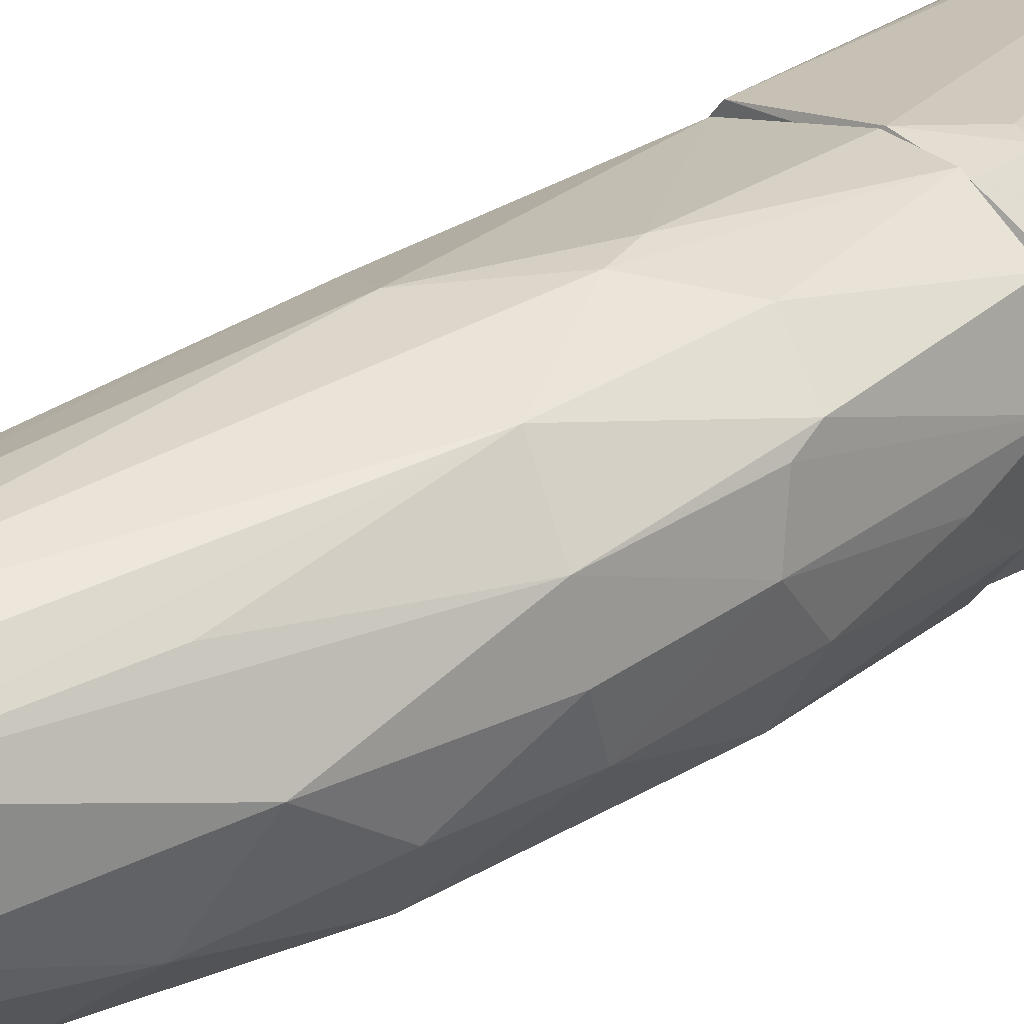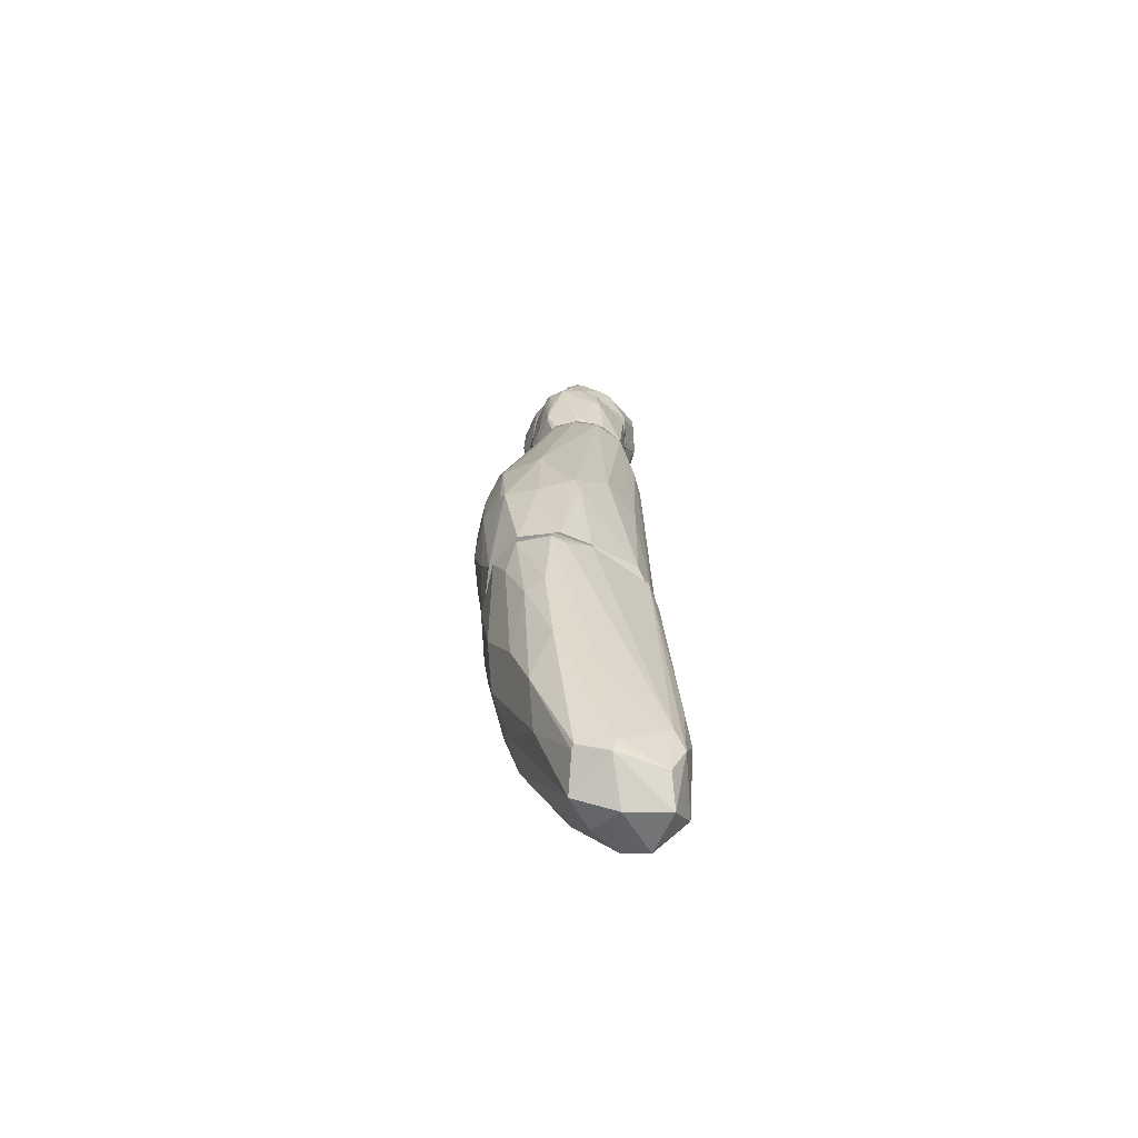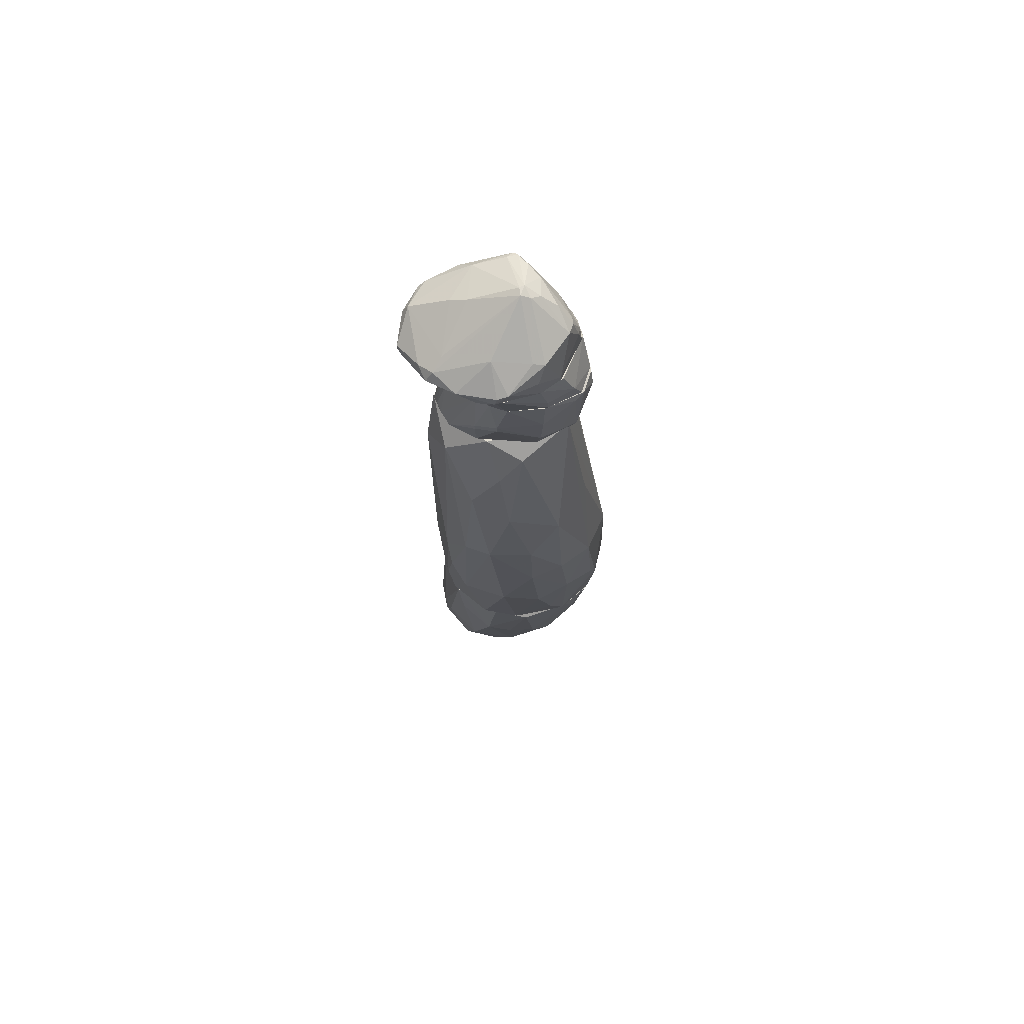
<metadata>
{"format":"obj","ext":"obj","renderer":"f3d","projection":"perspective","resolution":1024,"background":"white","views":[{"elev":30.4,"azim":47.8,"up":"+Y"},{"elev":-67.7,"azim":156.8,"up":"+Z"},{"elev":70.2,"azim":63.9,"up":"+Z"}]}
</metadata>
<code>
o convex_0
v -0.001041 -0.002414 -0.07303
v 0.01018 0.00184 -0.04633
v 0.007085 0.005903 -0.04633
v -0.001428 -0.003188 -0.04633
v -0.002783 0.004162 -0.06974
v 0.00515 -0.00609 -0.0502
v 0.004183 0.002227 -0.07148
v -0.000847 0.004935 -0.04633
v 0.006504 -0.003769 -0.06026
v -0.003943 -0.002028 -0.06568
v 0.001281 -0.006477 -0.06161
v 0.000893 -0.005897 -0.04633
v -0.004138 0.001066 -0.06103
v 0.007472 0.00629 -0.04827
v 0.008052 -0.004156 -0.04633
v 0.007085 0.002034 -0.06335
v 0.001862 0.003775 -0.07187
v -0.004525 0.00068 -0.07168
v 0.003408 -9.5e-05 -0.07303
v -0.002589 -0.004349 -0.06452
v 0.004568 -0.005705 -0.06123
v -0.002203 0.003195 -0.04633
v -0.002783 0.002034 -0.074
v 0.008052 -0.002608 -0.05736
v 0.006504 0.004549 -0.06026
v -0.003943 0.003001 -0.06645
v 0.004183 0.006096 -0.04652
v -0.002396 -9.5e-05 -0.04633
v -0.002589 -0.003382 -0.07013
v 0.001281 -0.004736 -0.06761
v 0.009406 0.004355 -0.04691
v -0.001814 0.004549 -0.06819
v 0.007665 -0.004736 -0.05155
v 0.004568 -0.006286 -0.04633
v 0.009599 -0.001834 -0.04691
v 0.009212 -0.000867 -0.05349
v -0.002203 -0.004738 -0.06084
v 0.003021 -0.006672 -0.05639
v -0.000461 -0.005897 -0.06316
v 0.000313 0.000873 -0.07419
v -0.002783 -0.001448 -0.07341
v 0.008439 0.003968 -0.05426
v -0.004138 -0.00164 -0.07051
v 0.008245 0.00126 -0.05871
v 0.003601 0.004936 -0.06277
v 0.005923 9.9e-05 -0.06645
v 0.005923 -0.00551 -0.05755
v 0.000313 -0.006286 -0.05717
v -0.001814 -0.002608 -0.04633
v -0.001041 -0.004929 -0.06722
v -0.001814 0.003774 -0.07225
v -0.004138 0.000292 -0.06142
v 0.001281 -0.00164 -0.07303
v 0.002055 0.003581 -0.07226
v 0.004183 0.002614 -0.07129
v 0.009599 0.003001 -0.04962
v -0.00317 0.003775 -0.06316
v -0.002009 0.003969 -0.04788
v 0.001862 -0.006672 -0.05678
v 0.007472 0.005323 -0.05407
v 0.00631 0.00629 -0.04846
v 0.001862 0.003968 -0.07129
v 0.008632 -0.002995 -0.05233
v 0.00631 -0.003189 -0.0618
f 46 24 64
f 3 8 22
f 18 5 23
f 5 18 26
f 18 13 26
f 13 22 26
f 8 3 27
f 3 14 27
f 22 13 28
f 21 11 30
f 19 21 30
f 3 2 31
f 14 3 31
f 5 8 32
f 8 27 32
f 2 3 34
f 4 12 34
f 15 2 34
f 3 22 34
f 22 28 34
f 33 15 34
f 6 33 34
f 2 15 35
f 15 33 35
f 2 35 36
f 12 4 37
f 10 20 37
f 11 21 38
f 6 34 38
f 37 20 39
f 23 40 41
f 18 23 41
f 1 29 41
f 40 1 41
f 16 25 42
f 10 18 43
f 20 10 43
f 29 20 43
f 18 41 43
f 41 29 43
f 24 16 44
f 36 24 44
f 16 42 44
f 32 14 45
f 7 16 46
f 19 7 46
f 16 24 46
f 21 9 47
f 9 24 47
f 33 6 47
f 24 33 47
f 6 38 47
f 38 21 47
f 12 37 48
f 39 11 48
f 37 39 48
f 4 34 49
f 34 28 49
f 37 4 49
f 10 37 49
f 29 1 50
f 20 29 50
f 1 30 50
f 30 11 50
f 11 39 50
f 39 20 50
f 23 5 51
f 5 32 51
f 18 10 52
f 13 18 52
f 28 13 52
f 10 49 52
f 49 28 52
f 30 1 53
f 19 30 53
f 1 40 53
f 40 19 53
f 7 19 54
f 19 40 54
f 40 23 54
f 23 51 54
f 51 17 54
f 16 7 55
f 25 16 55
f 7 54 55
f 54 25 55
f 31 2 56
f 2 36 56
f 42 31 56
f 36 44 56
f 44 42 56
f 8 5 57
f 5 26 57
f 57 26 58
f 22 8 58
f 26 22 58
f 8 57 58
f 34 12 59
f 11 38 59
f 38 34 59
f 12 48 59
f 48 11 59
f 14 31 60
f 42 25 60
f 31 42 60
f 45 14 60
f 25 45 60
f 27 14 61
f 14 32 61
f 32 27 61
f 45 25 62
f 32 45 62
f 17 51 62
f 51 32 62
f 25 54 62
f 54 17 62
f 33 24 63
f 35 33 63
f 24 36 63
f 36 35 63
f 9 21 64
f 21 19 64
f 24 9 64
f 19 46 64
o convex_1
v 0.008052 0.003969 -0.02292
v 0.00399 -0.006866 -0.04149
v 0.003022 -0.006673 -0.04188
v -0.000461 -0.004931 -0.01343
v -0.001428 0.004162 -0.04633
v 0.009407 0.004548 -0.04633
v 0.000314 0.004356 -0.01343
v 0.008632 -0.002996 -0.02156
v -0.001815 -0.002609 -0.04633
v 0.009213 -0.002609 -0.04633
v 0.005923 0.006872 -0.03626
v -0.002396 0.000292 -0.01866
v 0.006116 0.003194 -0.01343
v 0.01095 0.000679 -0.03123
v 0.006697 -0.00609 -0.02872
v 0.003022 -0.005703 -0.01557
v 0.000895 -0.005898 -0.04633
v -0.001815 -0.004543 -0.01905
v 0.008439 0.005902 -0.03162
v 0.009407 -0.003963 -0.038
v 0.00012 0.005323 -0.04497
v 0.000507 -0.006092 -0.01769
v 0.002828 0.004937 -0.01343
v -0.002396 -9.4e-05 -0.04633
v 0.004762 -0.002996 -0.01343
v 0.002828 0.006485 -0.03259
v 0.006697 0.006097 -0.04633
v -0.001815 0.003194 -0.02214
v 0.01076 0.003775 -0.03723
v 0.007472 -0.00493 -0.04633
v 0.009987 0.000679 -0.02369
v 0.01057 0.0001 -0.04303
v -0.002202 0.003194 -0.04633
v 0.006891 -0.00106 -0.01479
v 0.01057 -0.001834 -0.0322
v 0.01057 0.003388 -0.03104
v -0.002009 -0.000674 -0.01537
v 0.005149 -0.006866 -0.03626
v -0.002588 -0.001061 -0.02602
v 0.00631 -0.005125 -0.01982
v 0.008439 -0.004738 -0.02795
v -7.4e-05 0.005129 -0.03414
v 0.008439 0.006097 -0.03897
v -0.001428 -0.004931 -0.02543
v 0.006504 -0.006285 -0.03955
v 0.01037 0.001453 -0.04594
v 0.004376 -0.006479 -0.04575
v -0.002202 -0.003576 -0.02524
v 0.004184 0.006097 -0.04633
v 0.01076 -0.001253 -0.03859
v -0.002396 0.002034 -0.02505
v -0.000655 -0.005704 -0.02311
v 0.01115 0.00126 -0.03665
v 0.004762 0.004355 -0.01343
v 0.004569 -0.006866 -0.03239
v 0.001474 -0.006478 -0.03568
v 0.01018 -0.001834 -0.02717
v -0.000461 -0.004931 -0.04323
v -0.001815 0.002421 -0.01789
v 0.01057 0.004356 -0.03839
v -0.001041 0.000679 -0.01343
v 0.006891 -0.002996 -0.01673
v 0.005343 0.006872 -0.038
v -0.001041 0.003967 -0.02002
f 92 123 128
f 71 68 77
f 66 67 81
f 73 69 81
f 77 65 83
f 80 68 86
f 68 82 86
f 71 77 87
f 83 75 87
f 69 73 88
f 77 68 89
f 68 80 89
f 71 87 90
f 87 75 90
f 81 69 91
f 70 74 94
f 74 84 94
f 91 70 94
f 81 91 94
f 69 88 97
f 92 69 97
f 77 89 98
f 72 95 98
f 95 77 98
f 65 77 100
f 83 65 100
f 77 95 100
f 95 78 100
f 82 68 101
f 76 82 101
f 82 76 103
f 97 88 103
f 80 79 104
f 84 99 105
f 72 104 105
f 104 79 105
f 85 69 106
f 71 90 106
f 90 85 106
f 75 83 107
f 70 91 107
f 91 75 107
f 94 84 109
f 79 102 109
f 102 66 109
f 105 79 109
f 84 105 109
f 74 70 110
f 96 74 110
f 66 81 111
f 81 94 111
f 109 66 111
f 94 109 111
f 88 73 112
f 82 103 112
f 103 88 112
f 73 108 112
f 108 82 112
f 69 85 113
f 91 69 113
f 84 74 114
f 74 96 114
f 99 84 114
f 92 97 115
f 103 76 115
f 97 103 115
f 86 82 116
f 82 108 116
f 78 99 117
f 100 78 117
f 93 100 117
f 110 93 117
f 96 110 117
f 114 96 117
f 99 114 117
f 77 83 118
f 87 77 118
f 83 87 118
f 79 80 119
f 80 86 119
f 102 79 119
f 66 102 119
f 67 66 120
f 81 67 120
f 116 81 120
f 86 116 120
f 66 119 120
f 119 86 120
f 95 72 121
f 78 95 121
f 99 78 121
f 72 105 121
f 105 99 121
f 73 81 122
f 108 73 122
f 81 116 122
f 116 108 122
f 76 101 123
f 115 76 123
f 92 115 123
f 83 100 124
f 100 93 124
f 107 83 124
f 70 107 124
f 110 70 124
f 93 110 124
f 68 71 125
f 101 68 125
f 71 123 125
f 123 101 125
f 89 80 126
f 98 89 126
f 72 98 126
f 104 72 126
f 80 104 126
f 85 90 127
f 90 75 127
f 75 91 127
f 113 85 127
f 91 113 127
f 69 92 128
f 106 69 128
f 71 106 128
f 123 71 128
o convex_2
v 0.006697 0.003969 -0.009371
v -0.001815 -0.001446 -0.01111
v -0.001815 -0.001446 -0.01092
v 0.004375 -0.003768 -0.01092
v 0.001861 -0.002994 -0.006468
v -0.000267 0.004162 -0.006468
v 0.002247 0.004935 -0.01343
v -0.000267 -0.00493 -0.01343
v 0.006311 0.000486 -0.01343
v 0.006891 0.000681 -0.006468
v 0.004375 0.005324 -0.006468
v 0.00012 0.003969 -0.01343
v -0.000267 -0.00164 -0.006468
v 0.003989 -0.003382 -0.006468
v 0.004569 0.00455 -0.01343
v 0.002247 -0.00493 -0.01343
v 0.000313 -0.004542 -0.009564
v -0.001235 0.002228 -0.006468
v 0.007085 0.000293 -0.01111
v -0.001428 -0.003188 -0.009951
v 0.00573 -0.002608 -0.009178
v 0.006891 0.003775 -0.006662
v 0.006891 0.003195 -0.01189
v -0.001235 -0.00164 -0.01343
v 0.002828 0.005518 -0.009371
v 0.004182 -0.003576 -0.01343
v -0.001041 0.002422 -0.01131
v 0.006117 0.004936 -0.00763
v 0.005924 -0.001835 -0.006468
v -0.001815 -0.000286 -0.0115
v 0.000313 0.004356 -0.01343
v 0.006117 0.003388 -0.01343
v -0.000847 -0.004351 -0.01343
v 0.0007 -0.005125 -0.01227
v -0.001235 0.001066 -0.006468
v 0.007085 0.003002 -0.00705
v 0.006697 0.000101 -0.01266
v 0.003021 0.005324 -0.006468
v -0.000847 0.00126 -0.01343
v 0.00573 -0.002608 -0.009758
v 0.007085 0.000486 -0.008791
v 0.00573 0.004936 -0.006468
v 0.006891 0.003388 -0.01169
v -0.000847 -0.003768 -0.009758
v 0.003214 0.005518 -0.009178
v 0.007085 0.002034 -0.01131
v 0.002247 0.005324 -0.009951
v 0.001088 -0.004542 -0.009371
v 0.004956 -0.002802 -0.006468
v 0.004375 -0.003768 -0.01034
v 0.004375 0.004744 -0.01285
v 0.00012 -0.005125 -0.01247
v 0.00012 -0.002028 -0.006468
v 0.001281 -0.005125 -0.01285
v 0.003021 0.004935 -0.01343
v 0.006311 0.003002 -0.01343
v 0.002828 0.005518 -0.008598
v 0.000508 -0.004542 -0.009371
f 181 145 186
f 136 135 137
f 134 133 138
f 134 138 139
f 135 136 140
f 133 134 141
f 138 133 142
f 137 135 143
f 136 137 144
f 141 134 146
f 131 130 148
f 140 136 152
f 144 137 154
f 132 144 154
f 146 134 155
f 150 129 156
f 138 142 157
f 130 131 158
f 131 146 158
f 152 130 158
f 146 155 158
f 135 140 159
f 155 134 159
f 140 155 159
f 137 143 160
f 148 130 161
f 130 152 161
f 152 136 161
f 146 131 163
f 141 146 163
f 131 148 163
f 148 141 163
f 150 138 164
f 154 137 165
f 134 139 166
f 140 152 167
f 155 140 167
f 152 158 167
f 158 155 167
f 149 132 168
f 147 149 168
f 132 154 168
f 165 147 168
f 154 165 168
f 149 147 169
f 138 157 169
f 157 149 169
f 164 138 169
f 147 164 169
f 139 138 170
f 138 150 170
f 156 139 170
f 150 156 170
f 129 150 171
f 156 129 171
f 143 156 171
f 160 143 171
f 150 164 171
f 141 148 172
f 148 161 172
f 161 136 172
f 139 156 173
f 164 147 174
f 147 165 174
f 165 151 174
f 151 171 174
f 171 164 174
f 153 135 175
f 135 159 175
f 159 134 175
f 157 142 177
f 149 157 177
f 144 132 178
f 142 144 178
f 132 149 178
f 177 142 178
f 149 177 178
f 156 143 179
f 173 156 179
f 172 136 180
f 145 172 180
f 133 141 181
f 172 145 181
f 141 172 181
f 136 144 182
f 144 142 182
f 142 176 182
f 176 162 182
f 180 136 182
f 162 180 182
f 143 135 183
f 135 153 183
f 153 173 183
f 179 143 183
f 173 179 183
f 137 160 184
f 151 165 184
f 165 137 184
f 171 151 184
f 160 171 184
f 134 166 185
f 166 139 185
f 173 153 185
f 139 173 185
f 175 134 185
f 153 175 185
f 142 133 186
f 176 142 186
f 162 176 186
f 180 162 186
f 145 180 186
f 133 181 186
o convex_3
v 0.005537 0.004937 -0.006081
v -0.002203 -0.002222 -0.003759
v -0.002203 -0.002222 -0.003566
v 0.005924 -0.002995 -0.003566
v 0.003408 -0.003383 -0.006468
v 0.004181 0.004937 -0.003566
v -0.000655 0.003582 -0.006468
v 0.006892 0.003582 -0.006468
v 0.00012 -0.005512 -0.003566
v -0.000267 0.003969 -0.003566
v -7.4e-05 -0.002029 -0.006468
v 0.006504 0.002227 -0.003566
v 0.005924 -0.001834 -0.006468
v 0.002827 0.005324 -0.006468
v -0.001428 0.002034 -0.006468
v 0.001668 0.005324 -0.004534
v -7.4e-05 -0.004156 -0.005307
v 0.006892 0.000873 -0.005694
v -0.001621 0.001258 -0.003566
v -0.002009 -0.003383 -0.003759
v 0.003988 -0.003383 -0.006468
v -0.000267 0.004356 -0.006081
v 0.004376 -0.003963 -0.003759
v 0.00631 -0.002415 -0.003566
v -0.001621 0.001841 -0.0055
v 0.006698 0.000292 -0.003566
v 0.006892 0.000873 -0.006468
v 0.000507 -0.005512 -0.003759
v 0.004181 0.005324 -0.006468
v 0.006892 0.003 -0.005307
v 0.001474 0.004937 -0.003566
v 0.00012 -0.005317 -0.004147
v -0.001428 0.001647 -0.006468
v 0.004955 -0.002803 -0.006468
v 0.002634 0.005324 -0.00434
v -0.000461 -0.001254 -0.006468
v -0.000267 0.004356 -0.005307
f 208 211 223
f 189 190 192
f 191 193 194
f 190 189 195
f 189 192 196
f 193 191 197
f 192 190 198
f 191 194 199
f 194 193 200
f 193 197 201
f 197 191 203
f 189 196 205
f 189 188 206
f 195 189 206
f 197 203 206
f 191 199 207
f 200 193 208
f 202 200 208
f 190 195 209
f 198 190 210
f 190 199 210
f 188 189 211
f 201 188 211
f 193 201 211
f 189 205 211
f 205 196 211
f 208 193 211
f 198 210 212
f 210 204 212
f 199 194 213
f 194 204 213
f 210 199 213
f 204 210 213
f 209 195 214
f 207 209 214
f 192 187 215
f 187 194 215
f 194 200 215
f 200 202 215
f 187 192 216
f 194 187 216
f 192 198 216
f 204 194 216
f 198 212 216
f 212 204 216
f 196 192 217
f 202 196 217
f 203 191 218
f 195 206 218
f 206 203 218
f 191 207 218
f 214 195 218
f 207 214 218
f 188 201 219
f 201 197 219
f 206 188 219
f 199 190 220
f 207 199 220
f 190 209 220
f 209 207 220
f 192 215 221
f 215 202 221
f 217 192 221
f 202 217 221
f 197 206 222
f 219 197 222
f 206 219 222
f 196 202 223
f 202 208 223
f 211 196 223
o convex_4
v 0.00689 9.8e-05 -0.001631
v -0.003556 -0.004157 -0.002211
v -0.003556 -0.004157 -0.001823
v 0.001474 0.004937 -0.003371
v 0.001474 0.001647 0.002239
v 0.00302 -0.006672 -0.002211
v 0.006117 -0.002995 -0.003566
v -0.002009 0.002615 0.000111
v -0.002009 -0.00377 -0.003565
v 0.004375 0.004743 -0.003565
v 0.004375 0.003969 -0.00047
v -0.001815 0.001066 -0.003565
v 0.006697 -0.002995 -0.001631
v -0.00046 -0.007253 -0.002597
v -0.000654 -0.002996 0.000304
v 0.002054 0.001066 0.002239
v 0.00302 -0.006092 -0.001436
v -0.002395 -0.000482 0.000304
v 0.006504 0.002034 -0.003566
v 0.006311 0.000873 -0.000471
v 0.000894 0.003195 0.001078
v -0.003169 0.000486 -0.001823
v 0.000507 -0.005704 -0.003565
v -0.002202 -0.005511 -0.001243
v -0.000267 0.003776 -0.003565
v 0.004569 -0.002416 -8.3e-05
v 0.004955 0.003388 -0.000276
v -0.001428 0.002615 0.000885
v 0.004955 -0.005317 -0.001823
v -0.00046 -0.007253 -0.002985
v 0.00689 0.000293 -0.003372
v -0.003363 -0.001061 -0.000856
v -0.002975 -0.005317 -0.002597
v -0.002202 0.00242 -0.001436
v 0.00244 0.00242 0.001659
v 0.00012 -0.002028 0.000885
v 0.00689 -0.002221 -0.001437
v 0.001474 0.004356 -0.001436
v -0.002782 -0.001061 -0.002985
v 0.003989 0.004743 -0.002404
v 0.006697 -0.003189 -0.002211
v 0.00244 0.001647 0.002046
v -7.4e-05 -0.007253 -0.002985
v -0.003556 -0.003574 -0.001436
v 0.005924 -0.004157 -0.002597
v 0.001859 -0.006672 -0.001823
v 0.005924 9.8e-05 -0.000277
v 0.006504 0.002034 -0.003178
v -0.001622 0.001841 0.000885
v 0.001474 0.001258 0.002239
v -0.002202 -0.003382 -0.003565
v 0.004569 0.004356 -0.002017
v 0.003795 0.004163 -0.000663
v 0.003215 0.003388 0.000691
v 0.00012 0.004163 -0.003565
v 0.004569 -0.003963 -0.003565
v -0.002395 -0.005898 -0.002017
v 0.00244 -0.005125 -0.000856
v -0.003556 -0.002802 -0.002017
v -0.001815 0.00242 0.000691
v -0.000267 0.002808 0.001272
v -0.00046 0.003195 0.000304
f 251 284 285
f 232 230 246
f 238 241 247
f 242 235 248
f 235 245 248
f 239 240 249
f 240 229 252
f 249 240 252
f 236 249 252
f 232 246 253
f 230 242 254
f 231 245 255
f 226 225 256
f 232 253 256
f 245 231 257
f 248 245 257
f 244 228 258
f 241 238 259
f 224 243 260
f 249 236 260
f 254 224 260
f 245 235 262
f 233 227 263
f 227 261 263
f 236 252 264
f 230 254 264
f 260 236 264
f 254 260 264
f 228 239 265
f 243 250 265
f 258 228 265
f 250 258 265
f 229 237 266
f 237 253 266
f 253 246 266
f 225 226 267
f 226 247 267
f 247 241 267
f 241 255 267
f 229 230 268
f 252 229 268
f 230 264 268
f 264 252 268
f 237 229 269
f 229 240 269
f 247 237 269
f 239 249 270
f 260 243 270
f 249 260 270
f 265 239 270
f 243 265 270
f 242 233 271
f 243 224 271
f 250 243 271
f 224 254 271
f 254 242 271
f 228 251 272
f 239 228 273
f 259 239 273
f 241 259 273
f 228 272 273
f 272 241 273
f 230 232 274
f 242 230 274
f 235 242 274
f 256 225 274
f 232 256 274
f 225 262 274
f 262 235 274
f 234 250 275
f 233 263 275
f 263 234 275
f 271 233 275
f 250 271 275
f 261 244 276
f 234 263 276
f 263 261 276
f 250 234 277
f 244 258 277
f 258 250 277
f 234 276 277
f 276 244 277
f 231 227 278
f 227 233 278
f 233 242 278
f 242 248 278
f 257 231 278
f 248 257 278
f 230 229 279
f 246 230 279
f 229 266 279
f 266 246 279
f 247 226 280
f 237 247 280
f 253 237 280
f 226 256 280
f 256 253 280
f 240 239 281
f 238 247 281
f 239 259 281
f 259 238 281
f 269 240 281
f 247 269 281
f 255 245 282
f 262 225 282
f 245 262 282
f 225 267 282
f 267 255 282
f 251 231 283
f 255 241 283
f 231 255 283
f 241 272 283
f 272 251 283
f 228 244 284
f 251 228 284
f 227 231 285
f 231 251 285
f 261 227 285
f 244 261 285
f 284 244 285

</code>
